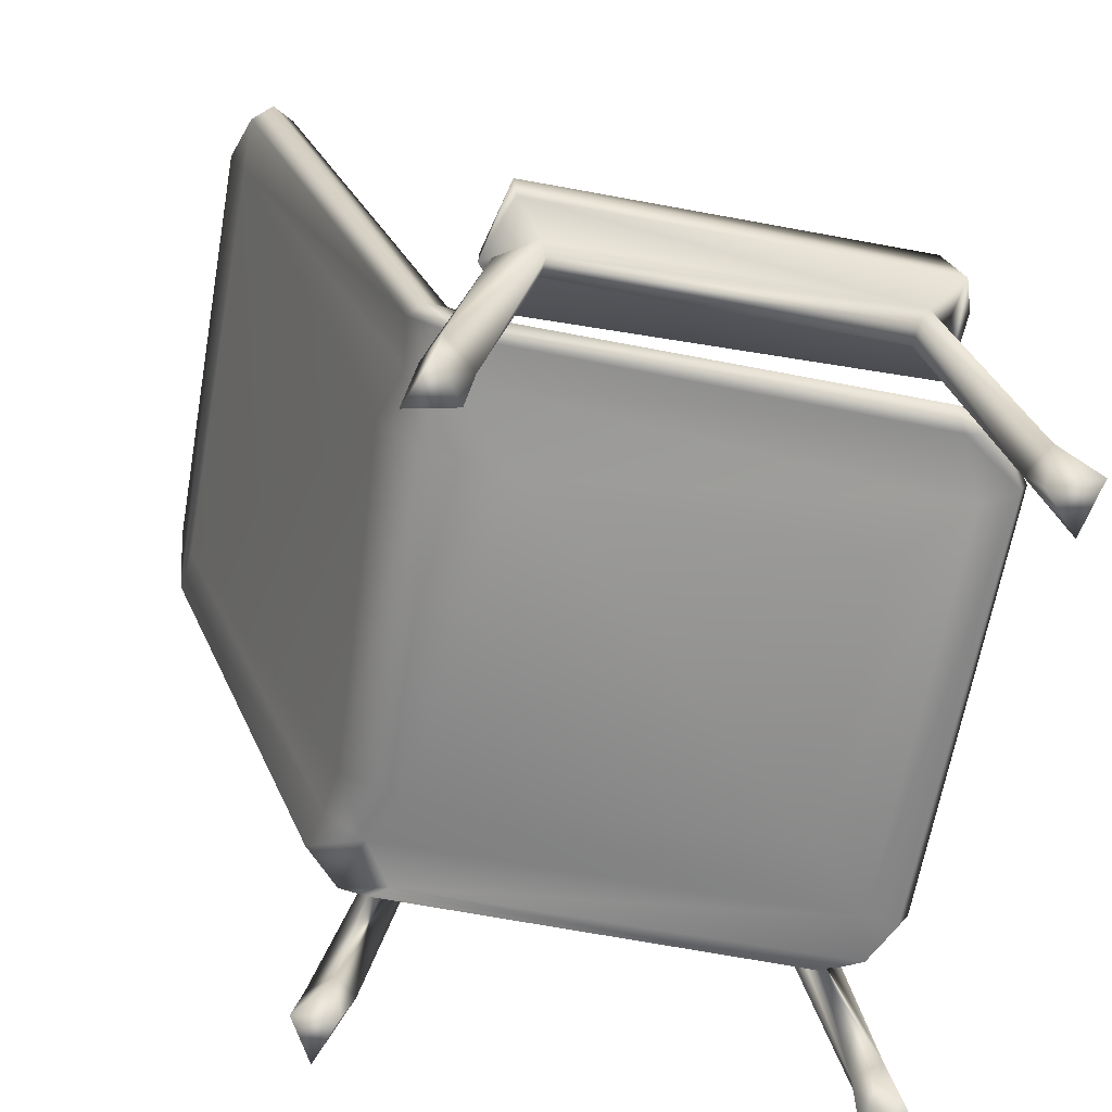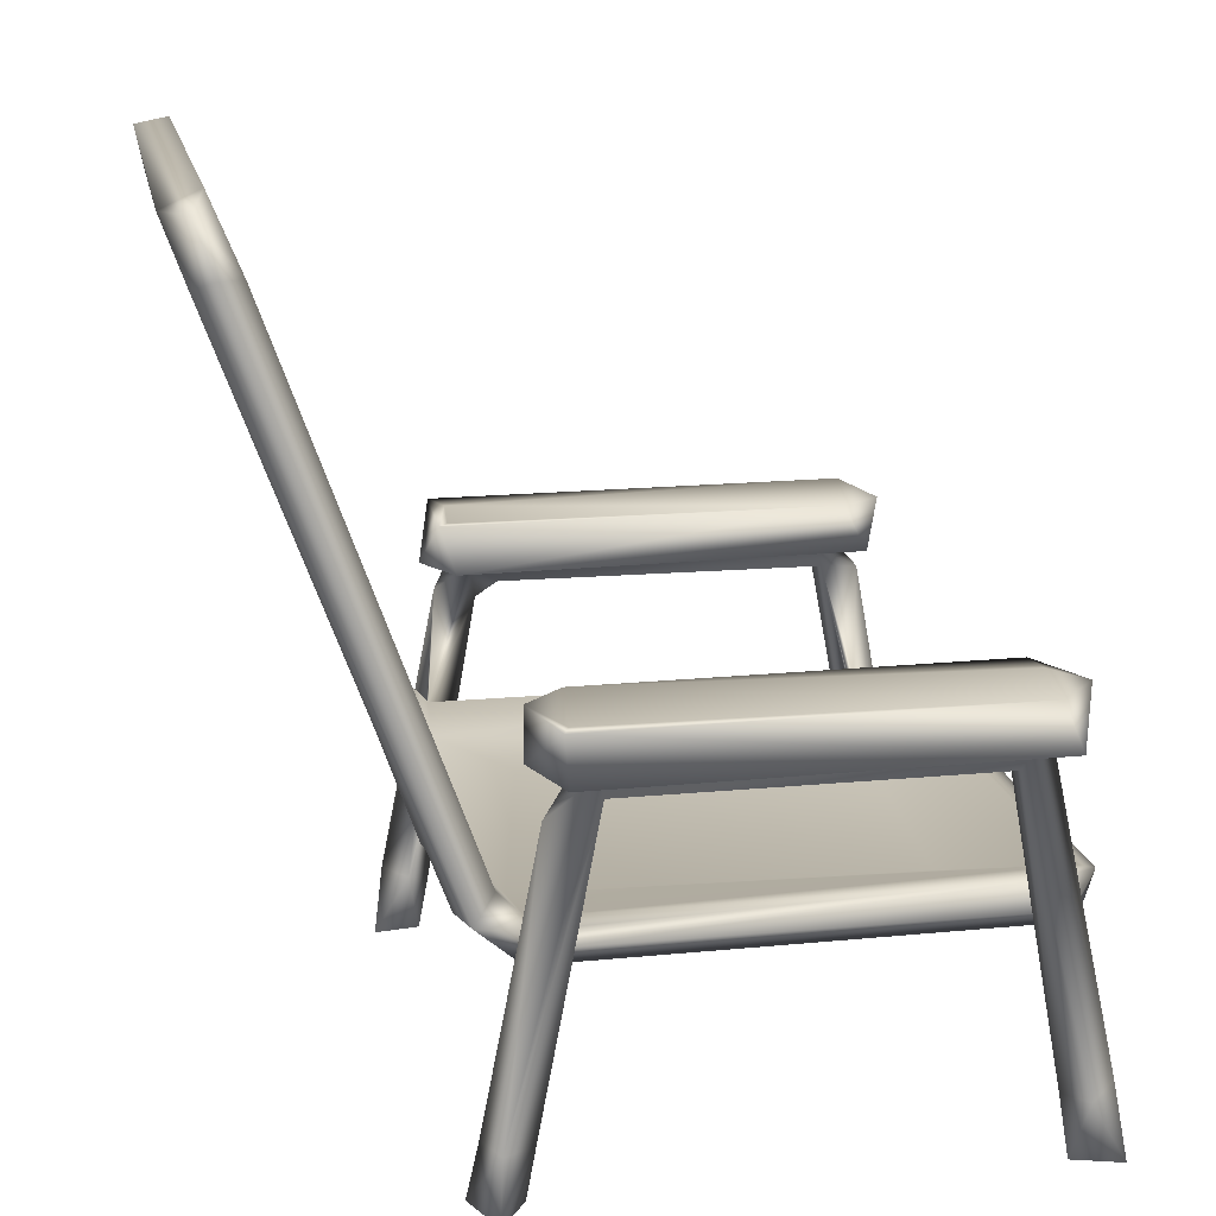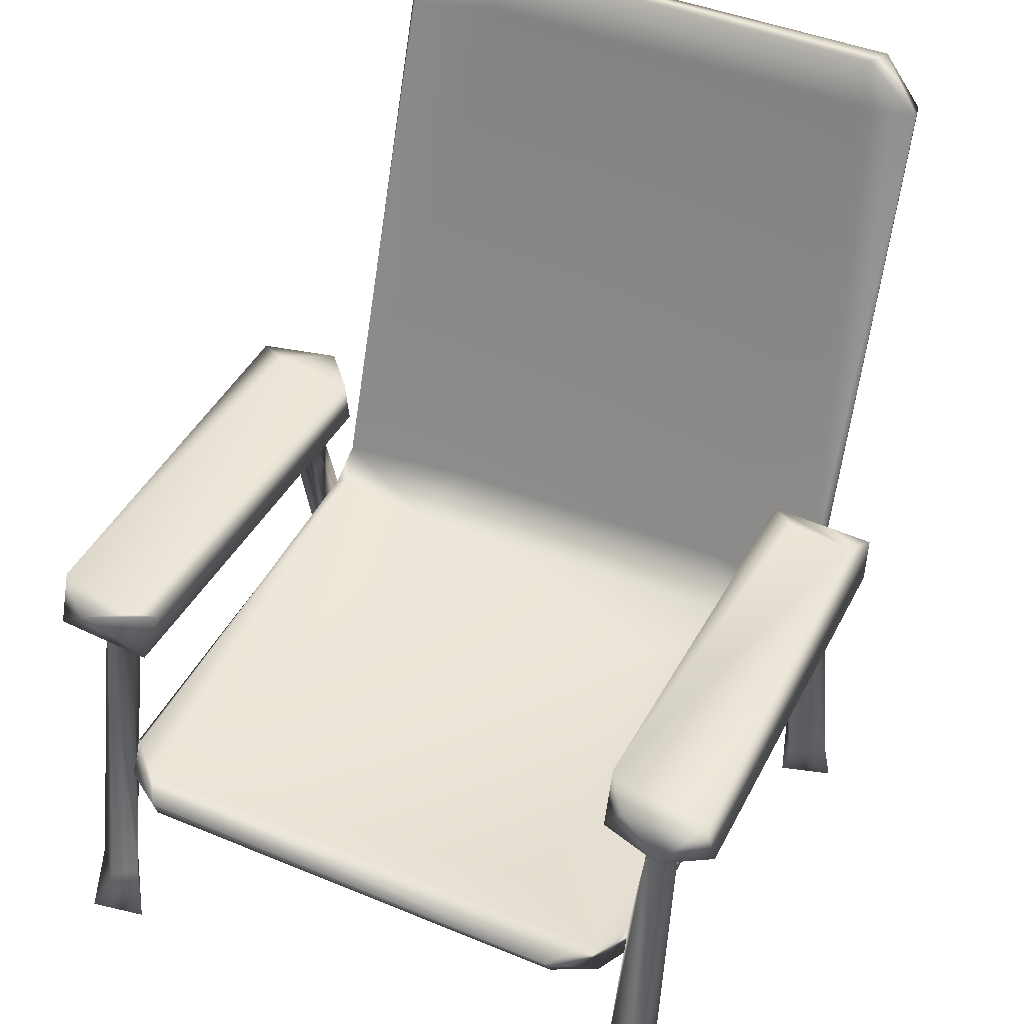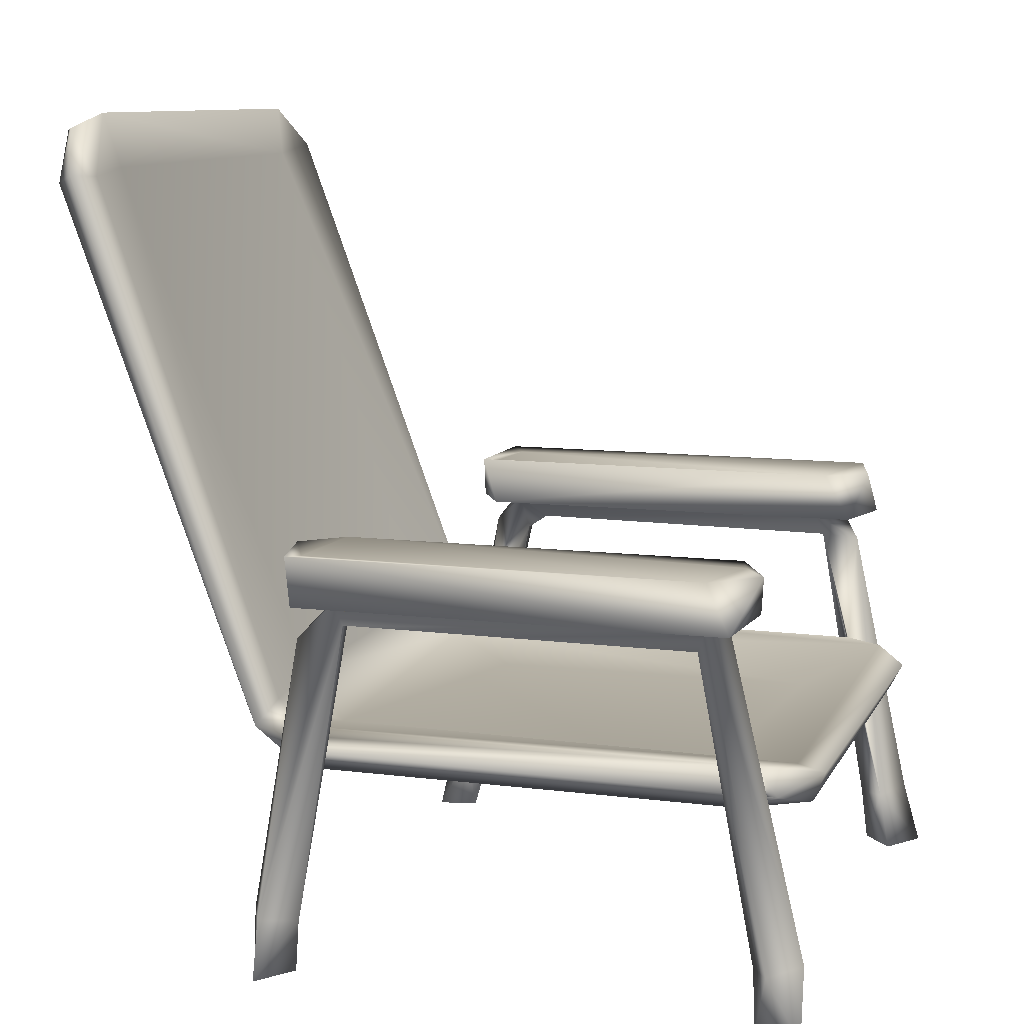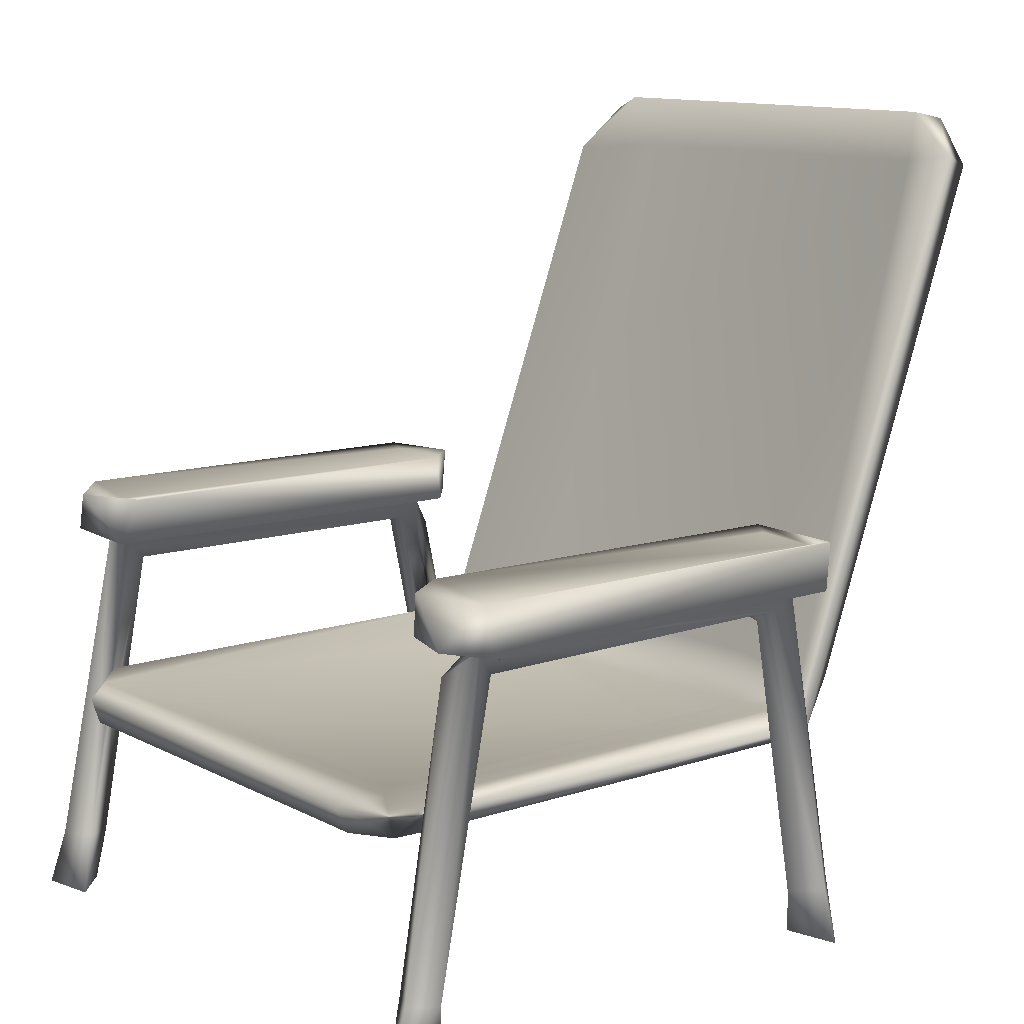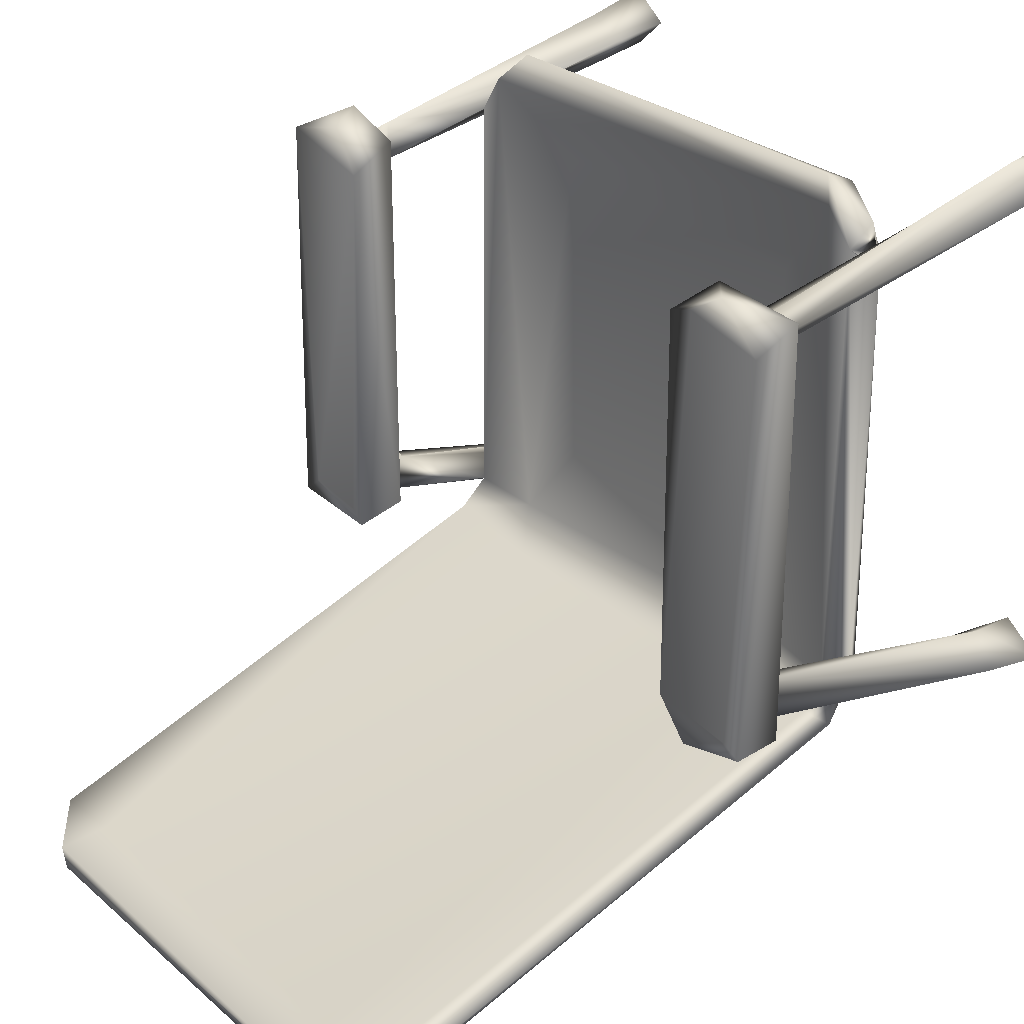
<metadata>
{"format":"obj","ext":"obj","renderer":"f3d","projection":"perspective","resolution":1024,"background":"white","views":[{"elev":-65.8,"azim":-100.7,"up":"+Y"},{"elev":16.9,"azim":-101.6,"up":"+Y"},{"elev":44.0,"azim":26.1,"up":"+Y"},{"elev":10.1,"azim":-72.4,"up":"+Y"},{"elev":11.6,"azim":51.4,"up":"+Y"},{"elev":26.9,"azim":-127.2,"up":"+Z"}]}
</metadata>
<code>
v -0.4683 0.4725 0.5559
v 0.499 0.4756 0.5544
v -0.5221 0.4524 0.6256
v 0.6644 0.7971 0.5063
v 0.6313 0.5435 0.4961
v 0.6275 0.1356 0.589
v -0.6431 0.491 0.5152
v -0.6201 0.4828 0.5706
v -0.6223 0.547 0.5256
v 0.7044 0.7961 0.412
v 0.7231 0.8556 0.4571
v 0.734 0.1343 0.5646
v -0.6336 0.1385 0.5985
v -0.6734 0.1264 0.5362
v -0.6474 0.8463 0.4604
v -0.6509 0.4907 0.4967
v -0.6606 0.8002 0.4146
v -0.6581 0.4943 0.4695
v -0.6471 0.511 0.4973
v -0.6483 0.5136 0.4966
v -0.6507 0.5096 0.4937
v -0.6485 0.5117 0.4962
v -0.6481 0.5101 0.4975
v 0.647 0.5103 0.4967
v 0.6499 0.5119 0.4942
v 0.6482 0.4756 0.4977
v 0.6481 0.5101 0.4975
v 0.6502 0.5148 0.4957
v 0.6548 0.8042 0.4207
v 0.677 0.1293 0.5332
v -0.6167 0.4527 0.4894
v -0.5281 0.4887 -0.5025
v -0.6285 0.4602 -0.4887
v 0.6297 0.5493 -0.4799
v 0.6598 0.4997 -0.4328
v -0.6594 0.5046 -0.4314
v -0.6467 0.5362 -0.481
v -0.7115 0.8022 0.4177
v -0.6671 0.7961 -0.363
v 0.6623 0.8097 -0.3179
v 0.7189 0.8098 -0.3666
v 0.6468 0.478 -0.4881
v 0.3744 0.4337 -0.4501
v 0.3133 0.4221 0.4083
v -0.3728 0.4274 -0.3437
v 0.5549 0.97 0.4414
v 0.5677 0.9678 -0.4603
v 0.5569 0.8587 -0.424
v 0.6662 0.7765 -0.3678
v 0.743 0.1349 -0.5233
v -0.644 0.8572 -0.3894
v -0.637 0.9663 -0.4882
v -0.7571 0.9604 -0.4299
v -0.5595 0.9676 -0.4028
v 0.6449 0.8562 -0.3832
v 0.6824 0.7941 -0.4572
v -0.7103 0.805 -0.357
v -0.6849 0.1256 -0.4792
v 0.6836 0.1453 -0.5873
v -0.6974 0.7667 -0.4669
v -0.678 0.1443 -0.5844
v 0.6367 1.776 -0.9737
v 0.6471 0.4929 -0.5523
v 0.6193 1.75 -1.051
v 0.6073 0.4622 -0.4462
v 0.6221 0.5991 -0.6344
v 0.5971 0.457 0.5781
v 0.3714 0.4784 0.4295
v -0.5463 0.5394 0.5953
v 0.5729 0.5427 0.5847
v -0.5535 0.8593 -0.4079
v -0.5533 0.9653 0.4775
v -0.5763 0.8593 0.5197
v -0.8069 0.8586 0.5041
v -0.806 0.8584 -0.4374
v -0.73 0.8532 0.4393
v 0.6646 0.1214 -0.4849
v 0.6317 0.1358 -0.5334
v 0.6405 0.8513 0.4039
v 0.5641 0.8599 0.4997
v 0.7934 0.9697 0.4944
v 0.7666 0.9602 -0.4179
v -0.5122 0.5146 0.6508
v -0.6526 0.8593 -0.4904
v -0.6787 0.145 0.6445
v -0.7003 0.8447 0.4834
v -0.3773 0.4597 -0.5414
v -0.6124 0.5695 -0.6172
v 0.7091 0.8631 0.5474
v 0.621 0.9677 0.5377
v -0.6535 0.5508 -0.5868
v 0.5361 0.6089 -0.6095
v 0.3802 0.5119 -0.5945
v 0.528 1.763 -1.038
v -0.6188 0.5508 -0.4823
v 0.7041 0.001177 0.5441
v 0.7124 0.003589 0.6772
v 0.6239 0.001706 0.612
v 0.5188 0.489 -0.513
v -0.7285 0.8558 -0.3704
v -0.3699 0.613 -0.6407
v -0.4768 1.781 -1.046
v -0.499 0.5835 -0.6027
v -0.4855 1.839 -1.086
v 0.6485 0.001442 -0.6104
v 0.7552 0.003017 -0.5522
v 0.6409 0.01018 -0.511
v -0.392 0.5052 -0.4837
v -0.6311 0.6121 -0.5407
v -0.3552 0.6041 -0.5867
v 0.4729 0.5247 -0.5005
v 0.6308 0.6129 -0.5407
v -0.6518 1.744 -0.9987
v -0.5765 1.844 -1.033
v -0.6171 1.725 -1.044
v 0.356 0.4767 -0.3331
v -0.3516 0.4678 0.378
v 0.4997 0.452 0.6234
v -0.6258 1.742 -0.9485
v -0.4176 1.753 -0.9925
v -0.3415 0.4234 0.3965
v -0.7431 0.1344 0.5771
v -0.6308 0.1308 -0.5094
v -0.7452 0.1387 -0.5517
v 0.7113 0.1433 0.6376
v 0.5012 0.513 0.6553
v 0.5248 1.854 -1.073
v 0.5085 1.87 -1.001
v -0.7022 0.9644 0.5504
v -0.48 1.875 -1.003
v 0.505 1.756 -0.9893
v 0.6716 0.8595 -0.4905
v 0.8047 0.9684 -0.4502
v 0.8048 0.8599 -0.441
v 0.6154 0.9606 -0.4345
v -0.8099 0.9671 -0.4467
v 0.8126 0.8604 0.4815
v 0.719 0.8493 -0.4206
v -0.8115 0.9688 0.457
v -0.7052 0.0001 0.5481
v -0.6191 0.000959 0.6285
v -0.7434 0.002018 0.6523
v -0.7575 0.0025 -0.5595
v -0.6395 0.003104 -0.6059
v -0.6632 0.001867 -0.4961
v -0.6109 0.9619 0.4932
v 0.3837 0.6149 -0.5868
g ZBrush_defualt_group
f 1 2 3
f 4 5 6
f 7 8 9
f 10 11 12
f 7 13 14
f 13 7 15
f 16 7 14
f 17 16 14
f 7 16 18
f 19 20 7
f 19 7 9
f 21 22 23
f 9 20 19
f 5 24 25
f 18 21 23
f 18 23 19
f 26 24 27
f 18 20 9
f 28 5 25
f 21 20 22
f 22 20 18
f 18 19 22
f 25 27 28
f 28 24 26
f 26 27 25
f 16 21 18
f 17 21 16
f 29 10 30
f 17 7 20
f 8 7 18
f 25 29 26
f 5 4 29
f 21 17 20
f 24 29 25
f 31 8 18
f 31 32 1
f 31 33 32
f 28 34 5
f 35 28 26
f 9 36 18
f 36 9 37
f 38 39 17
f 40 10 29
f 40 41 10
f 35 26 42
f 18 36 33
f 43 44 45
f 46 47 48
f 49 50 41
f 51 39 36
f 49 34 35
f 51 36 37
f 52 53 54
f 55 56 34
f 39 57 58
f 34 56 42
f 59 42 56
f 60 37 61
f 62 63 64
f 65 42 26
f 66 64 63
f 65 26 67
f 68 69 70
f 30 10 12
f 6 26 30
f 71 72 73
f 26 29 30
f 74 75 76
f 49 77 50
f 42 59 78
f 55 79 80
f 81 82 46
f 3 83 8
f 49 35 77
f 78 35 42
f 84 71 51
f 51 71 15
f 28 35 34
f 85 86 76
f 2 1 44
f 36 58 33
f 36 39 58
f 87 43 45
f 88 32 33
f 89 90 80
f 15 71 73
f 86 73 74
f 88 33 91
f 49 55 34
f 55 40 79
f 92 93 94
f 37 9 95
f 96 97 98
f 2 43 99
f 100 51 60
f 101 93 87
f 102 101 103
f 84 51 100
f 75 100 76
f 104 64 102
f 5 26 6
f 69 95 9
f 18 33 31
f 102 64 94
f 66 92 64
f 105 106 107
f 108 109 95
f 110 108 111
f 112 34 42
f 113 114 115
f 115 91 113
f 116 117 68
f 111 116 68
f 79 40 29
f 2 118 3
f 118 2 67
f 113 119 114
f 109 120 119
f 1 32 45
f 44 1 121
f 76 57 38
f 76 38 122
f 58 123 33
f 58 57 124
f 6 97 125
f 126 83 3
f 34 112 111
f 62 127 128
f 117 69 68
f 110 120 109
f 61 33 123
f 48 55 80
f 103 101 87
f 100 60 124
f 129 74 73
f 32 103 87
f 32 87 45
f 11 125 12
f 62 64 127
f 130 131 128
f 96 12 97
f 125 97 12
f 12 96 30
f 96 6 30
f 51 15 39
f 98 6 96
f 127 130 128
f 63 112 42
f 63 62 112
f 132 133 134
f 135 46 82
f 75 136 84
f 84 100 75
f 100 57 76
f 80 11 137
f 11 138 137
f 132 134 138
f 138 134 137
f 48 132 55
f 48 47 132
f 41 138 11
f 53 136 139
f 74 129 139
f 87 93 43
f 60 61 124
f 115 114 104
f 81 90 89
f 130 119 120
f 130 120 131
f 80 90 46
f 86 85 13
f 140 141 142
f 122 140 142
f 122 38 14
f 46 90 81
f 121 45 44
f 47 46 135
f 133 81 137
f 69 126 70
f 81 133 82
f 105 107 78
f 77 35 78
f 70 5 34
f 136 52 84
f 143 144 145
f 54 53 139
f 72 71 54
f 107 106 77
f 78 107 77
f 127 64 104
f 140 14 141
f 31 1 3
f 76 86 74
f 54 146 72
f 78 59 105
f 41 40 49
f 124 61 144
f 125 4 6
f 80 137 89
f 81 89 137
f 62 128 131
f 62 131 112
f 99 65 2
f 56 138 59
f 142 85 122
f 111 68 70
f 129 73 72
f 54 139 146
f 71 52 54
f 94 93 101
f 94 101 102
f 85 141 13
f 112 131 147
f 111 112 147
f 50 77 106
f 14 38 17
f 126 118 67
f 144 123 145
f 61 123 144
f 39 15 17
f 34 111 70
f 109 108 110
f 138 41 50
f 145 58 143
f 136 75 74
f 52 136 53
f 115 104 102
f 115 102 88
f 57 39 38
f 99 66 63
f 1 45 121
f 130 114 119
f 116 108 117
f 60 51 37
f 138 50 59
f 44 43 2
f 83 9 8
f 9 83 69
f 117 108 69
f 108 95 69
f 93 99 43
f 15 86 13
f 105 59 106
f 82 47 135
f 99 93 92
f 133 47 82
f 11 4 125
f 120 110 131
f 70 67 5
f 70 126 67
f 106 59 50
f 79 11 80
f 79 4 11
f 40 55 49
f 104 114 130
f 127 104 130
f 72 146 129
f 85 76 122
f 55 132 138
f 65 99 63
f 3 8 31
f 92 94 64
f 17 15 7
f 37 91 33
f 37 33 61
f 65 67 2
f 143 124 144
f 141 14 13
f 88 102 103
f 63 42 65
f 133 137 134
f 111 108 116
f 95 109 37
f 46 48 80
f 98 97 6
f 99 92 66
f 15 73 86
f 56 55 138
f 147 110 111
f 84 52 71
f 131 110 147
f 85 142 141
f 126 3 118
f 88 103 32
f 91 115 88
f 41 11 10
f 146 139 129
f 47 133 132
f 91 37 109
f 109 113 91
f 4 79 29
f 83 126 69
f 109 119 113
f 5 67 26
f 143 58 124
f 139 136 74
f 145 123 58
f 100 124 57
f 5 29 24
f 140 122 14

</code>
